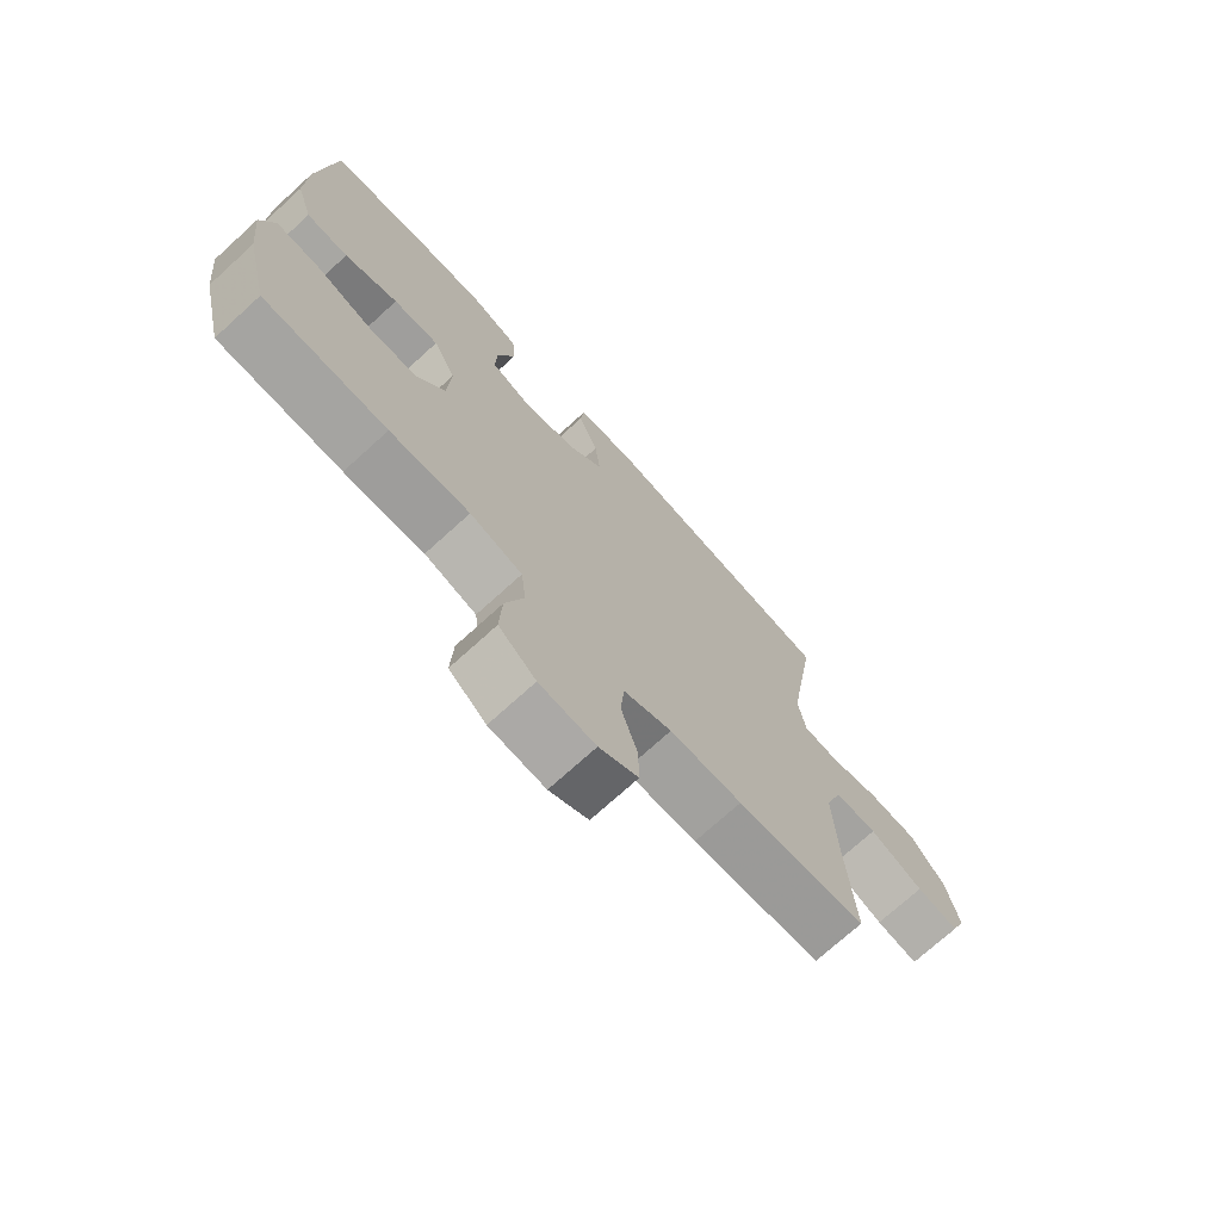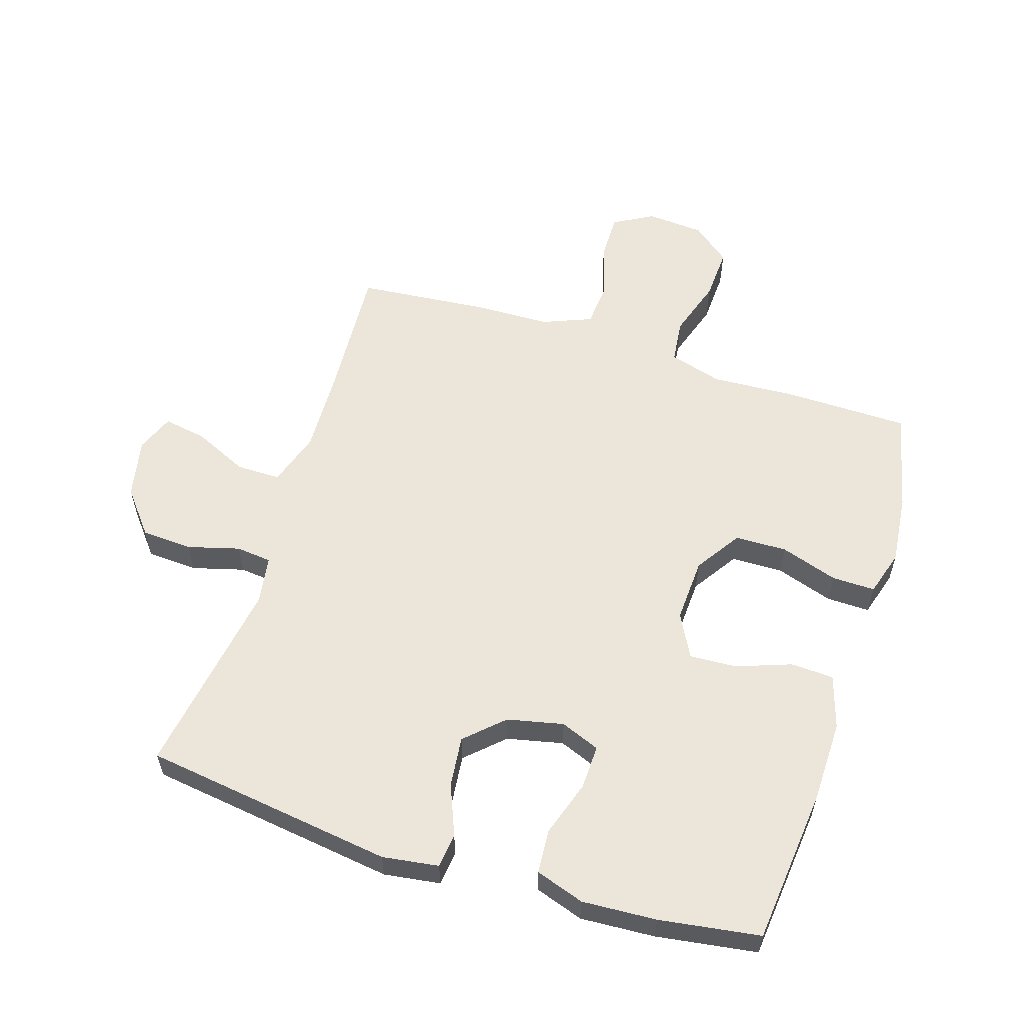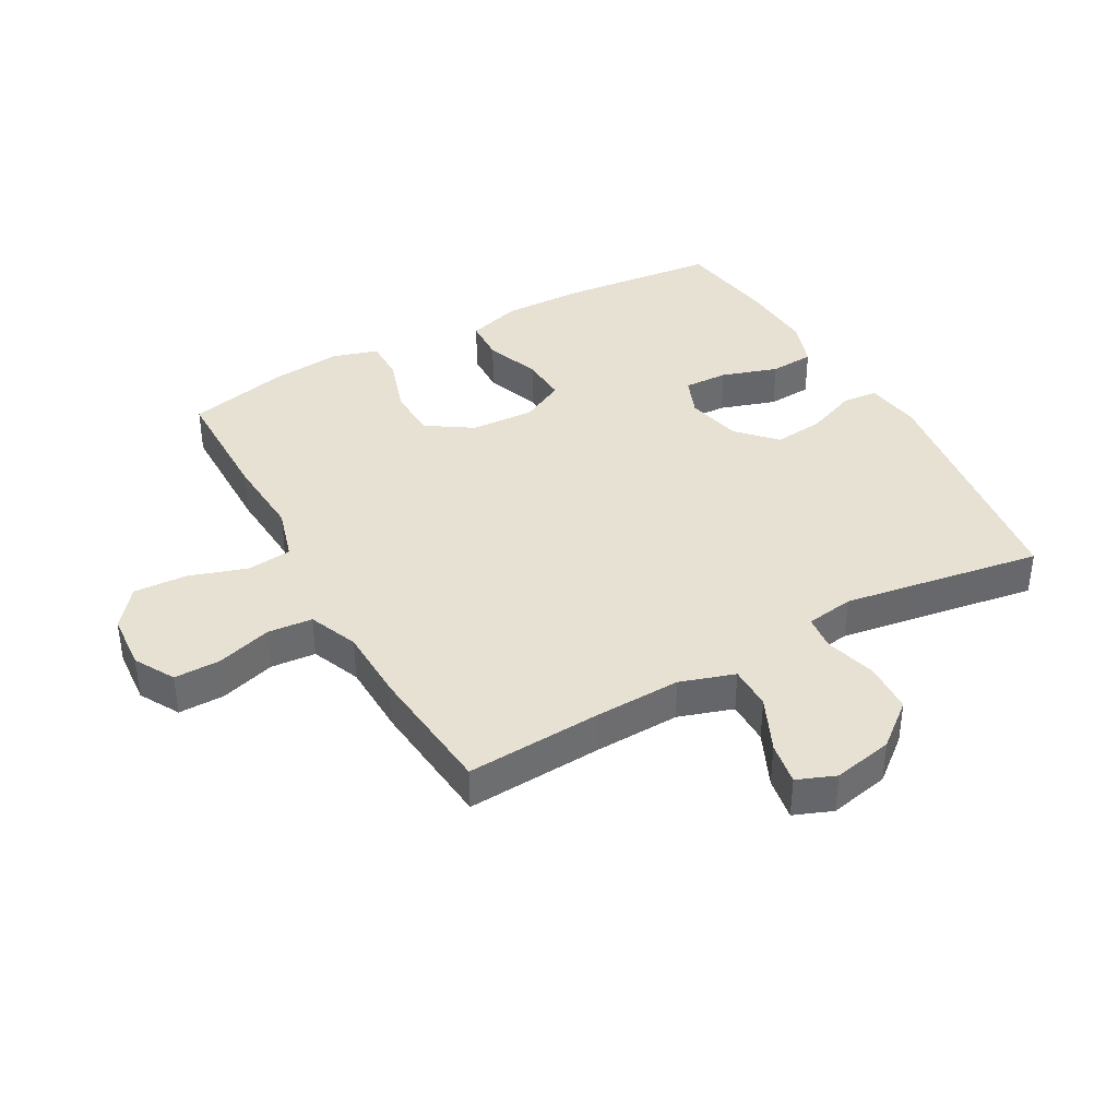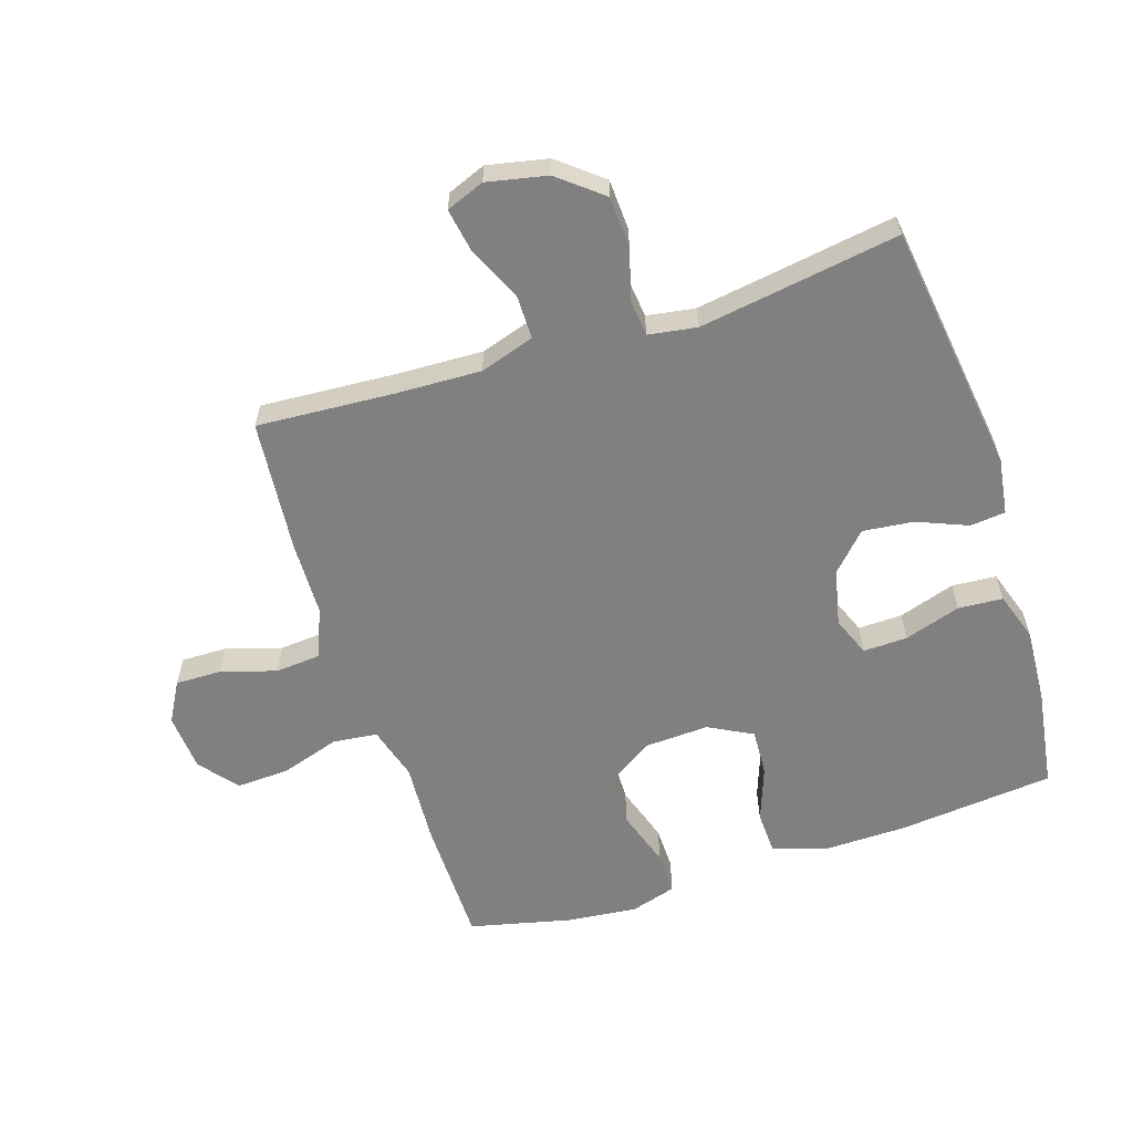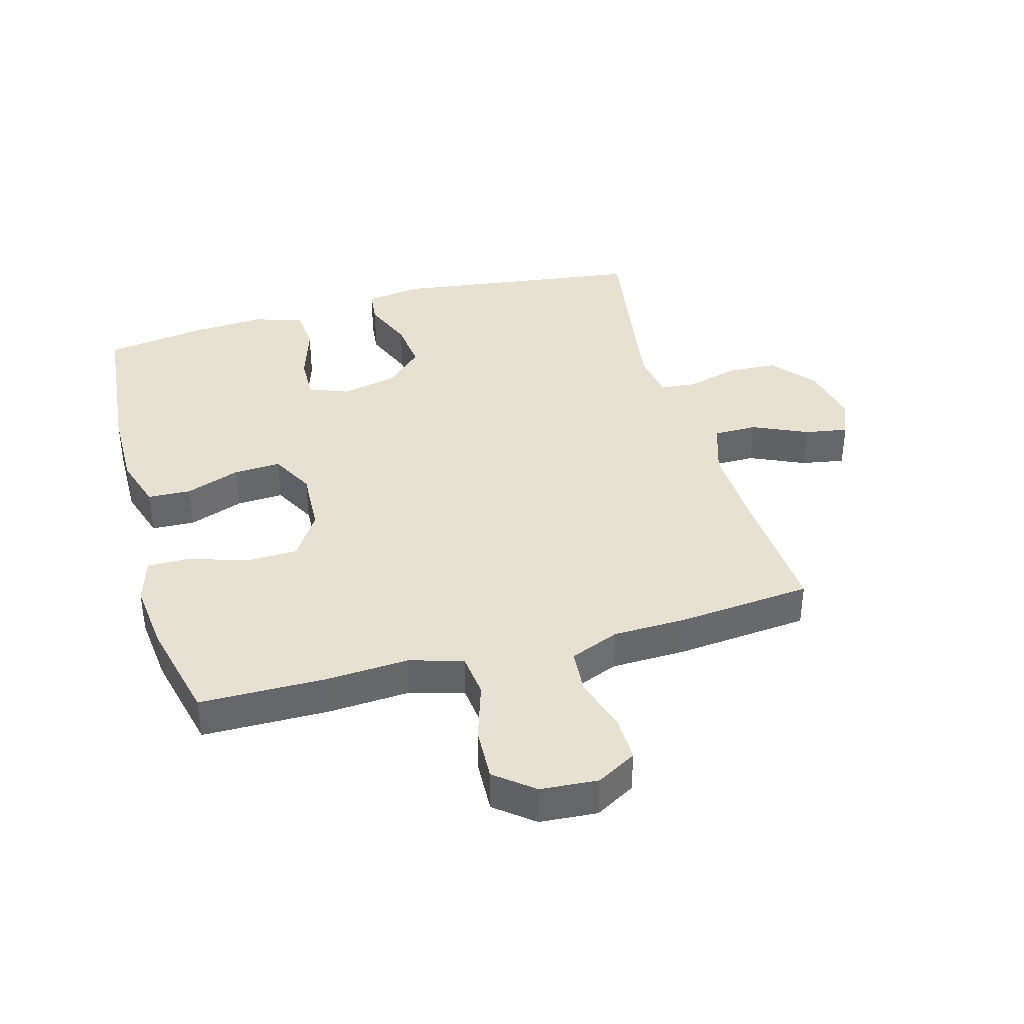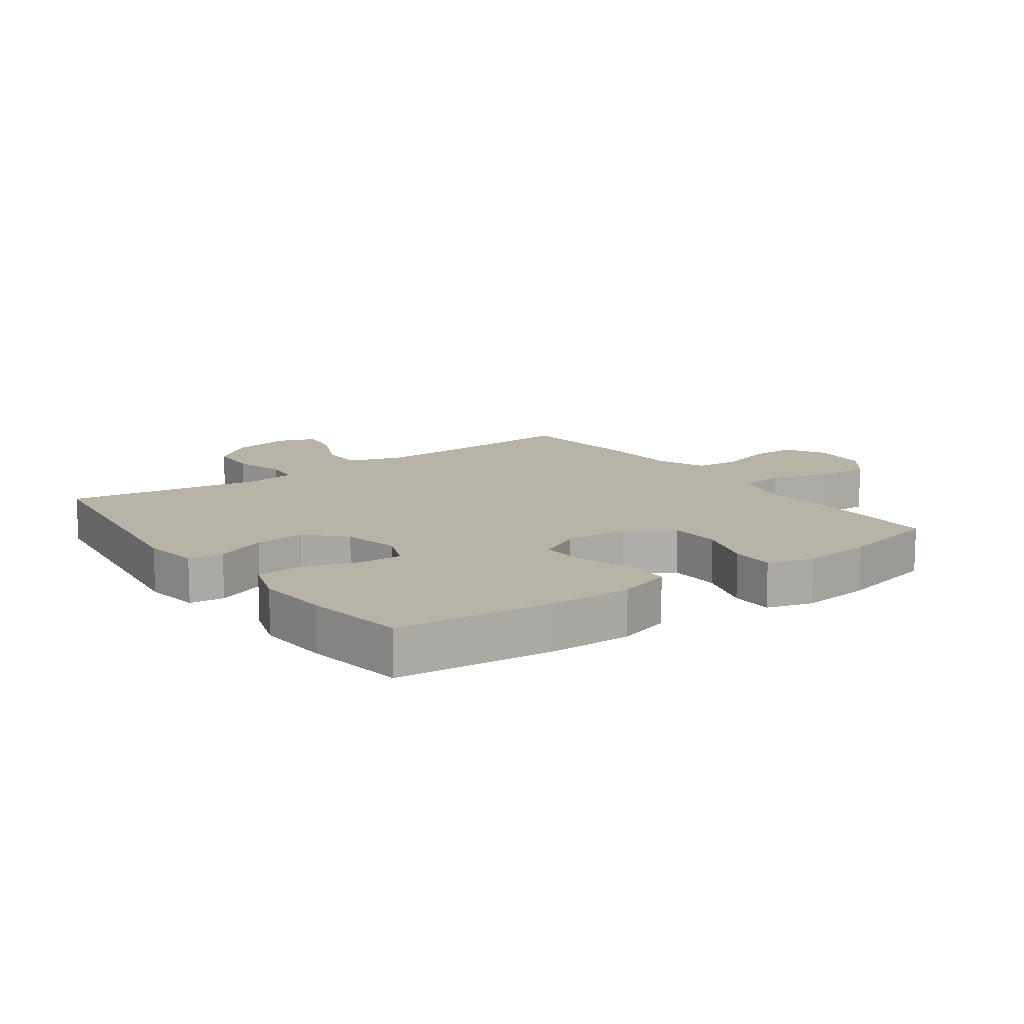
<metadata>
{"format":"obj","ext":"obj","renderer":"f3d","projection":"perspective","resolution":1024,"background":"white","views":[{"elev":-72.9,"azim":132.3,"up":"+Z"},{"elev":57.6,"azim":17.7,"up":"+Y"},{"elev":38.7,"azim":-119.1,"up":"+Y"},{"elev":-60.2,"azim":-72.1,"up":"+Y"},{"elev":38.6,"azim":164.4,"up":"+Y"},{"elev":12.7,"azim":54.1,"up":"+Y"}]}
</metadata>
<code>
v -0.5 0.07 0.5
v -0.098 0.07 0.555
v -0.008 0.07 0.542
v -0.002 0.07 0.486
v -0.035 0.07 0.405
v -0.044 0.07 0.324
v 0.015 0.07 0.268
v 0.105 0.07 0.248
v 0.168 0.07 0.273
v 0.166 0.07 0.344
v 0.137 0.07 0.434
v 0.142 0.07 0.505
v 0.22 0.07 0.531
v 0.339 0.07 0.524
v 0.5 0.07 0.5
v 0.525 0.07 0.25
v 0.527 0.07 0.118
v 0.5 0.07 0.032
v 0.431 0.07 0.029
v 0.343 0.07 0.061
v 0.268 0.07 0.065
v 0.231 0.07 -0.005
v 0.236 0.07 -0.108
v 0.284 0.07 -0.181
v 0.367 0.07 -0.183
v 0.459 0.07 -0.153
v 0.528 0.07 -0.152
v 0.55 0.07 -0.225
v 0.538 0.07 -0.338
v 0.5 0.07 -0.5
v 0.297 0.07 -0.502
v 0.166 0.07 -0.494
v 0.08 0.07 -0.519
v 0.072 0.07 -0.59
v 0.102 0.07 -0.684
v 0.106 0.07 -0.769
v 0.045 0.07 -0.818
v -0.047 0.07 -0.825
v -0.111 0.07 -0.789
v -0.11 0.07 -0.715
v -0.083 0.07 -0.627
v -0.089 0.07 -0.555
v -0.168 0.07 -0.523
v -0.287 0.07 -0.52
v -0.5 0.07 -0.5
v -0.486 0.07 -0.281
v -0.481 0.07 -0.145
v -0.509 0.07 -0.058
v -0.579 0.07 -0.058
v -0.667 0.07 -0.098
v -0.736 0.07 -0.11
v -0.76 0.07 -0.049
v -0.74 0.07 0.047
v -0.683 0.07 0.117
v -0.602 0.07 0.121
v -0.519 0.07 0.098
v -0.462 0.07 0.104
v -0.45 0.07 0.181
v -0.468 0.07 0.297
v -0.5 0 0.5
v -0.098 0 0.555
v -0.008 0 0.542
v -0.002 0 0.486
v -0.035 0 0.405
v -0.044 0 0.324
v 0.015 0 0.268
v 0.105 0 0.248
v 0.168 0 0.273
v 0.166 0 0.344
v 0.137 0 0.434
v 0.142 0 0.505
v 0.22 0 0.531
v 0.339 0 0.524
v 0.5 0 0.5
v 0.525 0 0.25
v 0.527 0 0.118
v 0.5 0 0.032
v 0.431 0 0.029
v 0.343 0 0.061
v 0.268 0 0.065
v 0.231 0 -0.005
v 0.236 0 -0.108
v 0.284 0 -0.181
v 0.367 0 -0.183
v 0.459 0 -0.153
v 0.528 0 -0.152
v 0.55 0 -0.225
v 0.538 0 -0.338
v 0.5 0 -0.5
v 0.297 0 -0.502
v 0.166 0 -0.494
v 0.08 0 -0.519
v 0.072 0 -0.59
v 0.102 0 -0.684
v 0.106 0 -0.769
v 0.045 0 -0.818
v -0.047 0 -0.825
v -0.111 0 -0.789
v -0.11 0 -0.715
v -0.083 0 -0.627
v -0.089 0 -0.555
v -0.168 0 -0.523
v -0.287 0 -0.52
v -0.5 0 -0.5
v -0.486 0 -0.281
v -0.481 0 -0.145
v -0.509 0 -0.058
v -0.579 0 -0.058
v -0.667 0 -0.098
v -0.736 0 -0.11
v -0.76 0 -0.049
v -0.74 0 0.047
v -0.683 0 0.117
v -0.602 0 0.121
v -0.519 0 0.098
v -0.462 0 0.104
v -0.45 0 0.181
v -0.468 0 0.297
f 54 55 56
f 53 54 56
f 52 53 56
f 51 52 56
f 50 51 56
f 49 50 56
f 48 49 56 57
f 47 48 57
f 46 47 57 58
f 45 46 58
f 44 45 58
f 43 44 58
f 39 40 41
f 38 39 41
f 37 38 41
f 36 37 41
f 35 36 41
f 34 35 41
f 33 34 41 42
f 43 58 59
f 42 43 59
f 33 42 59
f 32 33 59
f 30 31 32
f 29 30 32
f 28 29 32
f 27 28 32
f 26 27 32
f 25 26 32
f 18 19 20
f 17 18 20
f 16 17 20
f 15 16 20
f 14 15 20
f 13 14 20
f 12 13 20
f 11 12 20
f 10 11 20
f 9 10 20 21
f 8 9 21 22
f 3 4 5
f 2 3 5
f 1 2 5
f 59 1 5
f 59 5 6
f 32 59 6 7
f 24 25 32
f 23 24 32
f 22 23 32
f 8 22 32
f 7 8 32
f 115 114 113
f 115 113 112
f 115 112 111
f 115 111 110
f 115 110 109
f 115 109 108
f 116 115 108 107
f 116 107 106
f 117 116 106 105
f 117 105 104
f 117 104 103
f 117 103 102
f 100 99 98
f 100 98 97
f 100 97 96
f 100 96 95
f 100 95 94
f 100 94 93
f 101 100 93 92
f 118 117 102
f 118 102 101
f 118 101 92
f 118 92 91
f 91 90 89
f 91 89 88
f 91 88 87
f 91 87 86
f 91 86 85
f 91 85 84
f 79 78 77
f 79 77 76
f 79 76 75
f 79 75 74
f 79 74 73
f 79 73 72
f 79 72 71
f 79 71 70
f 79 70 69
f 80 79 69 68
f 81 80 68 67
f 64 63 62
f 64 62 61
f 64 61 60
f 64 60 118
f 65 64 118
f 66 65 118 91
f 91 84 83
f 91 83 82
f 91 82 81
f 91 81 67
f 91 67 66
f 1 60 61 2
f 2 61 62 3
f 3 62 63 4
f 4 63 64 5
f 5 64 65 6
f 6 65 66 7
f 7 66 67 8
f 8 67 68 9
f 9 68 69 10
f 10 69 70 11
f 11 70 71 12
f 12 71 72 13
f 13 72 73 14
f 14 73 74 15
f 15 74 75 16
f 16 75 76 17
f 17 76 77 18
f 18 77 78 19
f 19 78 79 20
f 20 79 80 21
f 21 80 81 22
f 22 81 82 23
f 23 82 83 24
f 24 83 84 25
f 25 84 85 26
f 26 85 86 27
f 27 86 87 28
f 28 87 88 29
f 29 88 89 30
f 30 89 90 31
f 31 90 91 32
f 32 91 92 33
f 33 92 93 34
f 34 93 94 35
f 35 94 95 36
f 36 95 96 37
f 37 96 97 38
f 38 97 98 39
f 39 98 99 40
f 40 99 100 41
f 41 100 101 42
f 42 101 102 43
f 43 102 103 44
f 44 103 104 45
f 45 104 105 46
f 46 105 106 47
f 47 106 107 48
f 48 107 108 49
f 49 108 109 50
f 50 109 110 51
f 51 110 111 52
f 52 111 112 53
f 53 112 113 54
f 54 113 114 55
f 55 114 115 56
f 56 115 116 57
f 57 116 117 58
f 58 117 118 59
f 59 118 60 1

</code>
